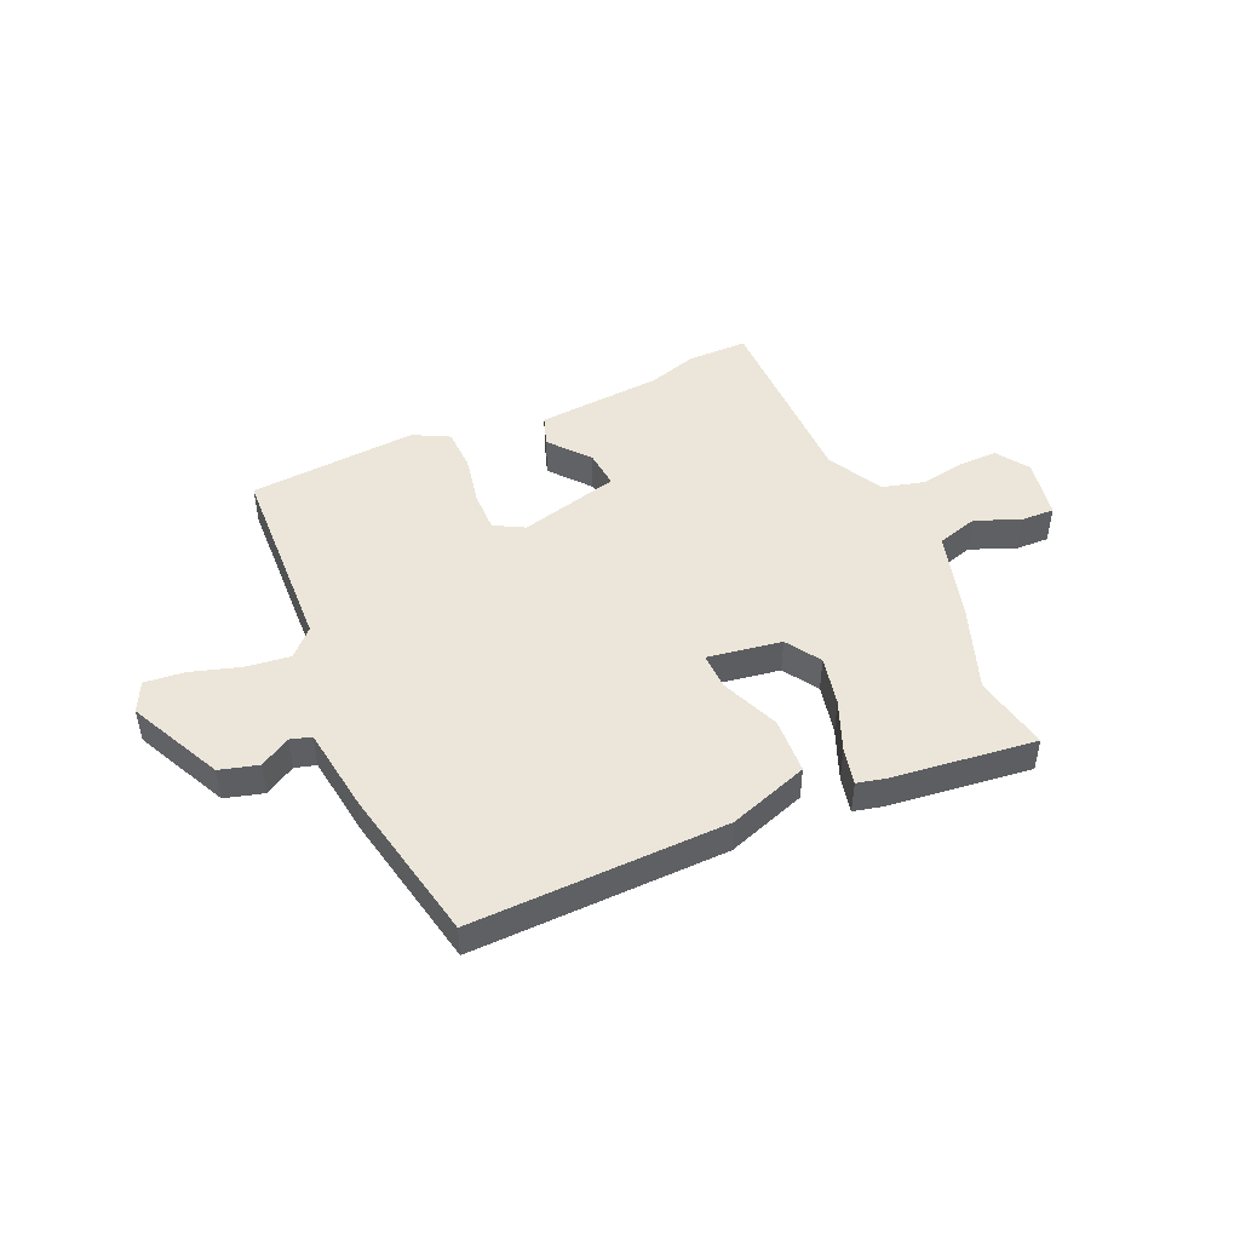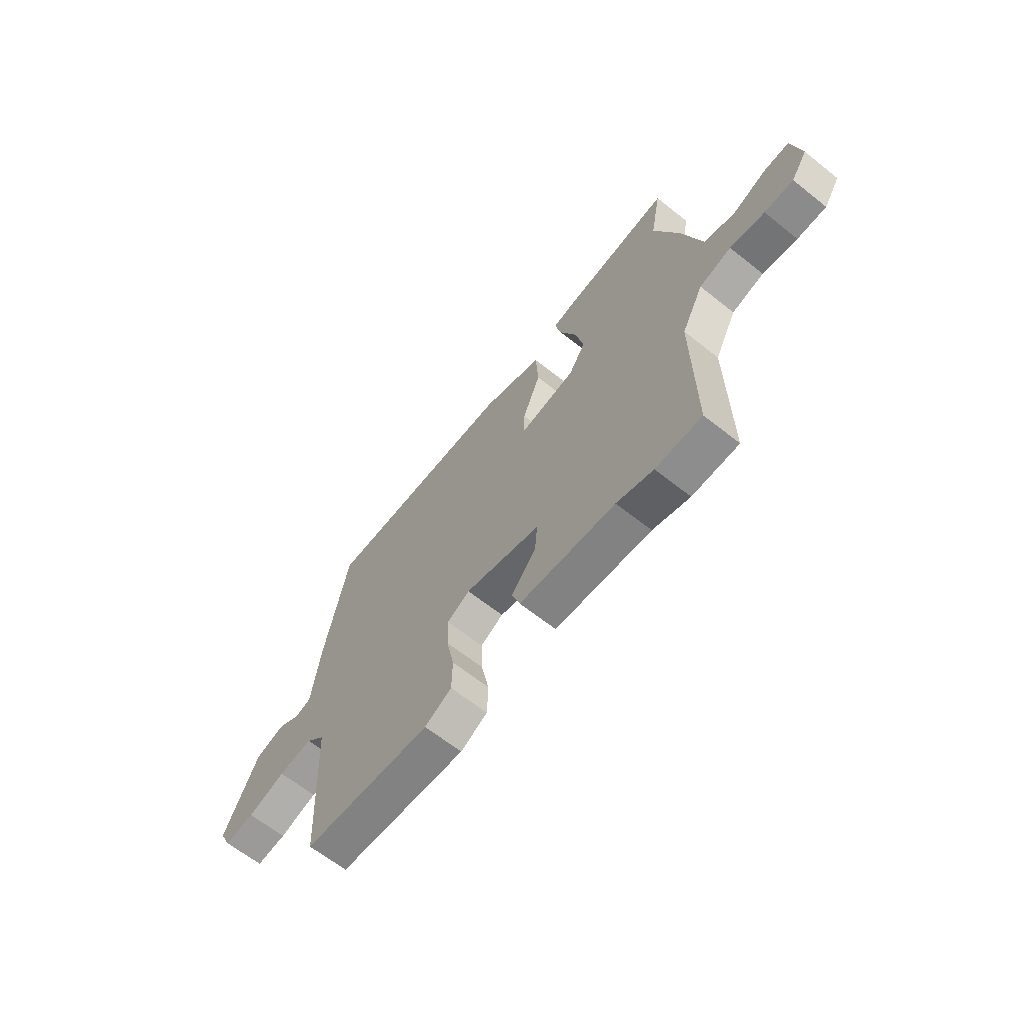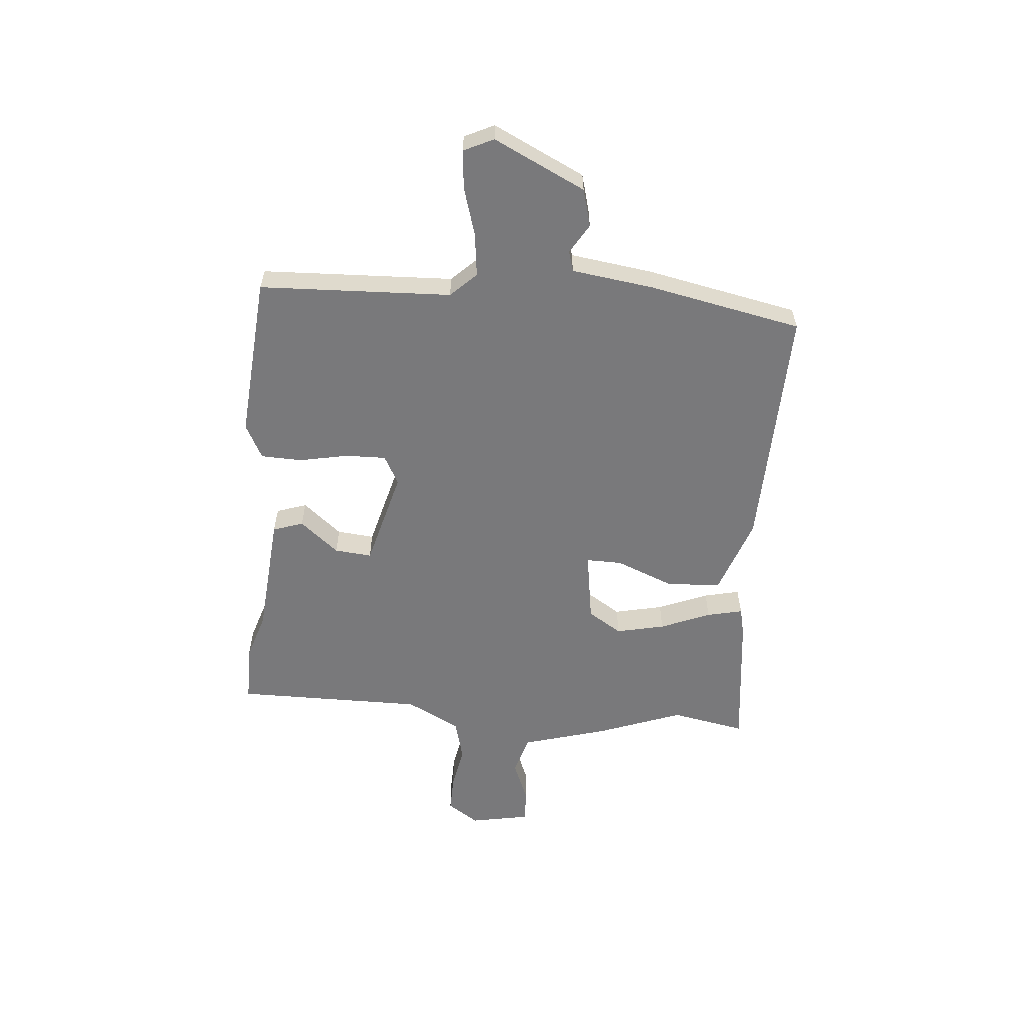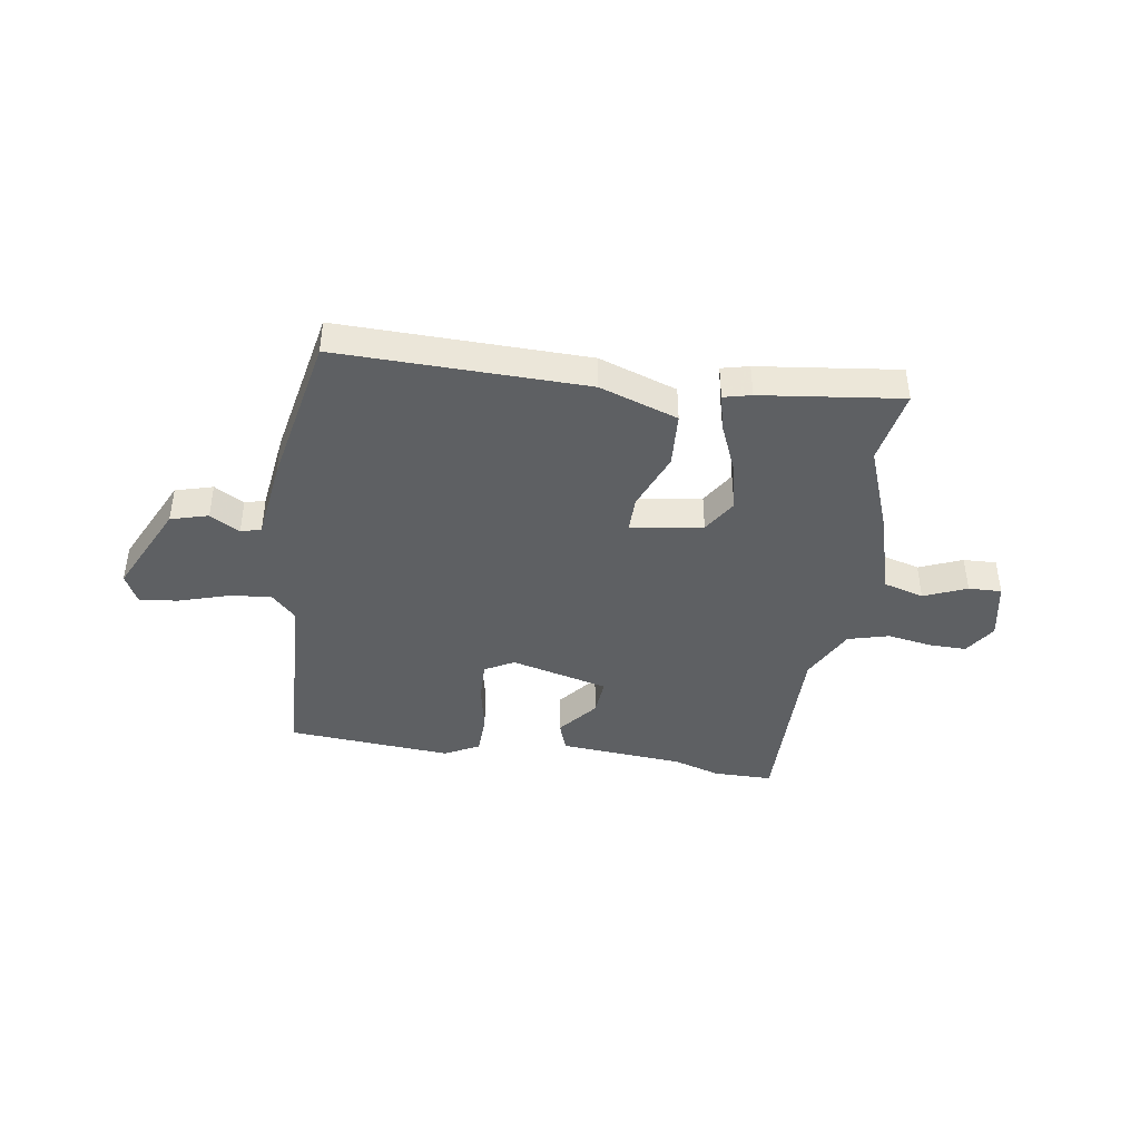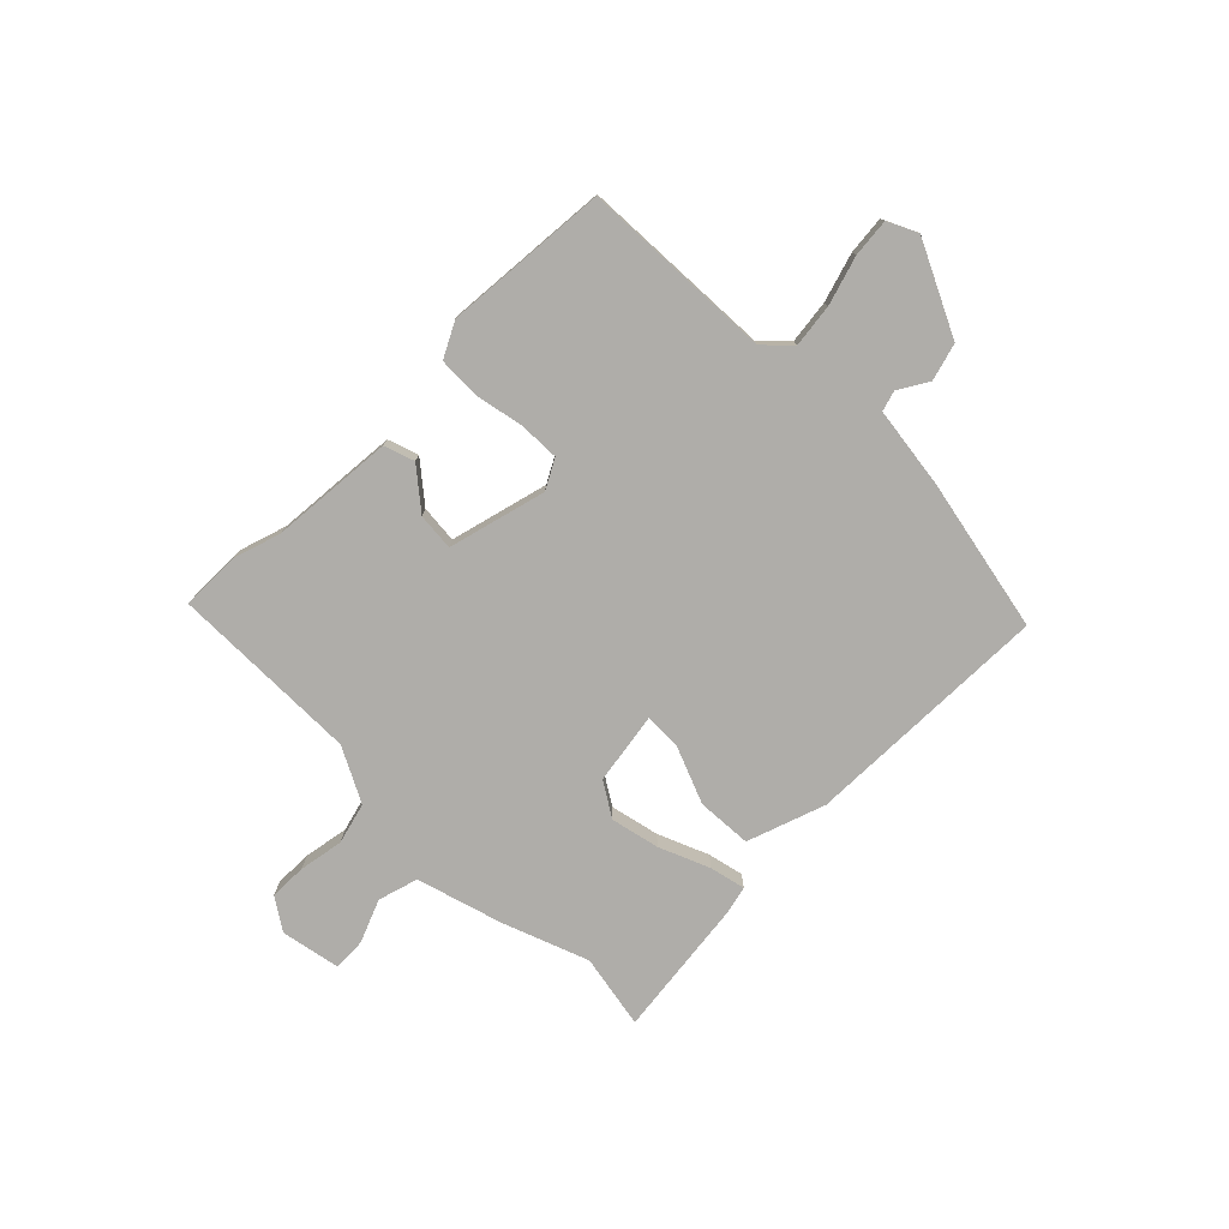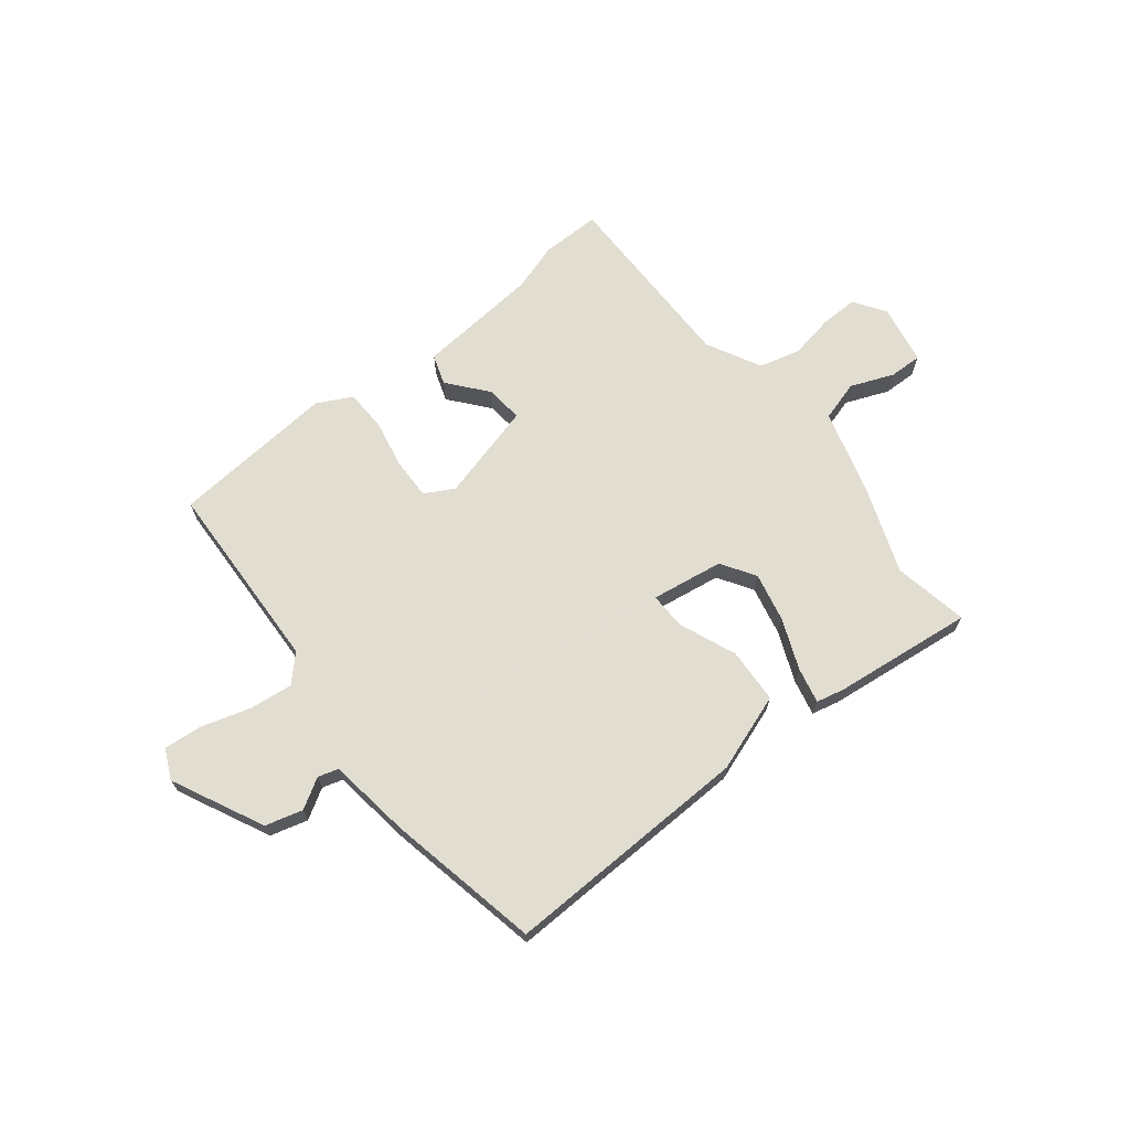
<metadata>
{"format":"obj","ext":"obj","renderer":"f3d","projection":"perspective","resolution":1024,"background":"white","views":[{"elev":47.0,"azim":-24.1,"up":"+Y"},{"elev":-64.6,"azim":51.4,"up":"+Z"},{"elev":-57.9,"azim":-95.2,"up":"+Y"},{"elev":-42.2,"azim":-8.6,"up":"+Y"},{"elev":-77.2,"azim":-135.1,"up":"+Y"},{"elev":68.4,"azim":-38.7,"up":"+Y"}]}
</metadata>
<code>
v -0.449 0.07 0.508
v 0.002 0.07 0.498
v 0.144 0.07 0.449
v 0.15 0.07 0.349
v 0.108 0.07 0.244
v 0.107 0.07 0.178
v 0.238 0.07 0.199
v 0.277 0.07 0.261
v 0.257 0.07 0.35
v 0.219 0.07 0.441
v 0.204 0.07 0.506
v 0.254 0.07 0.518
v 0.509 0.07 0.549
v 0.484 0.07 0.413
v 0.542 0.07 0.259
v 0.588 0.07 0.102
v 0.661 0.07 0.081
v 0.739 0.07 0.113
v 0.799 0.07 0.115
v 0.82 0.07 0.007
v 0.782 0.07 -0.051
v 0.714 0.07 -0.05
v 0.633 0.07 -0.036
v 0.558 0.07 -0.056
v 0.507 0.07 -0.155
v 0.51 0.07 -0.5
v 0.402 0.07 -0.5
v 0.316 0.07 -0.473
v 0.091 0.07 -0.455
v 0.072 0.07 -0.4
v 0.13 0.07 -0.329
v 0.136 0.07 -0.261
v -0.042 0.07 -0.215
v -0.095 0.07 -0.244
v -0.093 0.07 -0.318
v -0.075 0.07 -0.406
v -0.077 0.07 -0.482
v -0.14 0.07 -0.515
v -0.439 0.07 -0.492
v -0.455 0.07 -0.142
v -0.5 0.07 -0.096
v -0.579 0.07 -0.106
v -0.667 0.07 -0.133
v -0.737 0.07 -0.14
v -0.763 0.07 -0.086
v -0.683 0.07 0.081
v -0.615 0.07 0.1
v -0.561 0.07 0.068
v -0.524 0.07 0.079
v -0.504 0.07 0.229
v -0.449 0 0.508
v 0.002 0 0.498
v 0.144 0 0.449
v 0.15 0 0.349
v 0.108 0 0.244
v 0.107 0 0.178
v 0.238 0 0.199
v 0.277 0 0.261
v 0.257 0 0.35
v 0.219 0 0.441
v 0.204 0 0.506
v 0.254 0 0.518
v 0.509 0 0.549
v 0.484 0 0.413
v 0.542 0 0.259
v 0.588 0 0.102
v 0.661 0 0.081
v 0.739 0 0.113
v 0.799 0 0.115
v 0.82 0 0.007
v 0.782 0 -0.051
v 0.714 0 -0.05
v 0.633 0 -0.036
v 0.558 0 -0.056
v 0.507 0 -0.155
v 0.51 0 -0.5
v 0.402 0 -0.5
v 0.316 0 -0.473
v 0.091 0 -0.455
v 0.072 0 -0.4
v 0.13 0 -0.329
v 0.136 0 -0.261
v -0.042 0 -0.215
v -0.095 0 -0.244
v -0.093 0 -0.318
v -0.075 0 -0.406
v -0.077 0 -0.482
v -0.14 0 -0.515
v -0.439 0 -0.492
v -0.455 0 -0.142
v -0.5 0 -0.096
v -0.579 0 -0.106
v -0.667 0 -0.133
v -0.737 0 -0.14
v -0.763 0 -0.086
v -0.683 0 0.081
v -0.615 0 0.1
v -0.561 0 0.068
v -0.524 0 0.079
v -0.504 0 0.229
f 3 4 5
f 2 3 5
f 1 2 5
f 50 1 5
f 49 50 5
f 48 49 5 6
f 46 47 48
f 45 46 48
f 44 45 48
f 43 44 48
f 42 43 48
f 48 6 7
f 42 48 7
f 41 42 7
f 40 41 7
f 38 39 40
f 37 38 40
f 36 37 40
f 35 36 40
f 34 35 40
f 33 34 40 7
f 32 33 7
f 31 32 7 8
f 28 29 30 31
f 28 31 8
f 27 28 8
f 26 27 8
f 25 26 8
f 24 25 8 9
f 10 11 12
f 9 10 12
f 24 9 12
f 23 24 12
f 21 22 23
f 20 21 23
f 19 20 23
f 18 19 23
f 17 18 23
f 16 17 23
f 16 23 12
f 14 15 16 12
f 12 13 14
f 55 54 53
f 55 53 52
f 55 52 51
f 55 51 100
f 55 100 99
f 56 55 99 98
f 98 97 96
f 98 96 95
f 98 95 94
f 98 94 93
f 98 93 92
f 57 56 98
f 57 98 92
f 57 92 91
f 57 91 90
f 90 89 88
f 90 88 87
f 90 87 86
f 90 86 85
f 90 85 84
f 57 90 84 83
f 57 83 82
f 58 57 82 81
f 81 80 79 78
f 58 81 78
f 58 78 77
f 58 77 76
f 58 76 75
f 59 58 75 74
f 62 61 60
f 62 60 59
f 62 59 74
f 62 74 73
f 73 72 71
f 73 71 70
f 73 70 69
f 73 69 68
f 73 68 67
f 73 67 66
f 62 73 66
f 62 66 65 64
f 64 63 62
f 1 51 52 2
f 2 52 53 3
f 3 53 54 4
f 4 54 55 5
f 5 55 56 6
f 6 56 57 7
f 7 57 58 8
f 8 58 59 9
f 9 59 60 10
f 10 60 61 11
f 11 61 62 12
f 12 62 63 13
f 13 63 64 14
f 14 64 65 15
f 15 65 66 16
f 16 66 67 17
f 17 67 68 18
f 18 68 69 19
f 19 69 70 20
f 20 70 71 21
f 21 71 72 22
f 22 72 73 23
f 23 73 74 24
f 24 74 75 25
f 25 75 76 26
f 26 76 77 27
f 27 77 78 28
f 28 78 79 29
f 29 79 80 30
f 30 80 81 31
f 31 81 82 32
f 32 82 83 33
f 33 83 84 34
f 34 84 85 35
f 35 85 86 36
f 36 86 87 37
f 37 87 88 38
f 38 88 89 39
f 39 89 90 40
f 40 90 91 41
f 41 91 92 42
f 42 92 93 43
f 43 93 94 44
f 44 94 95 45
f 45 95 96 46
f 46 96 97 47
f 47 97 98 48
f 48 98 99 49
f 49 99 100 50
f 50 100 51 1

</code>
